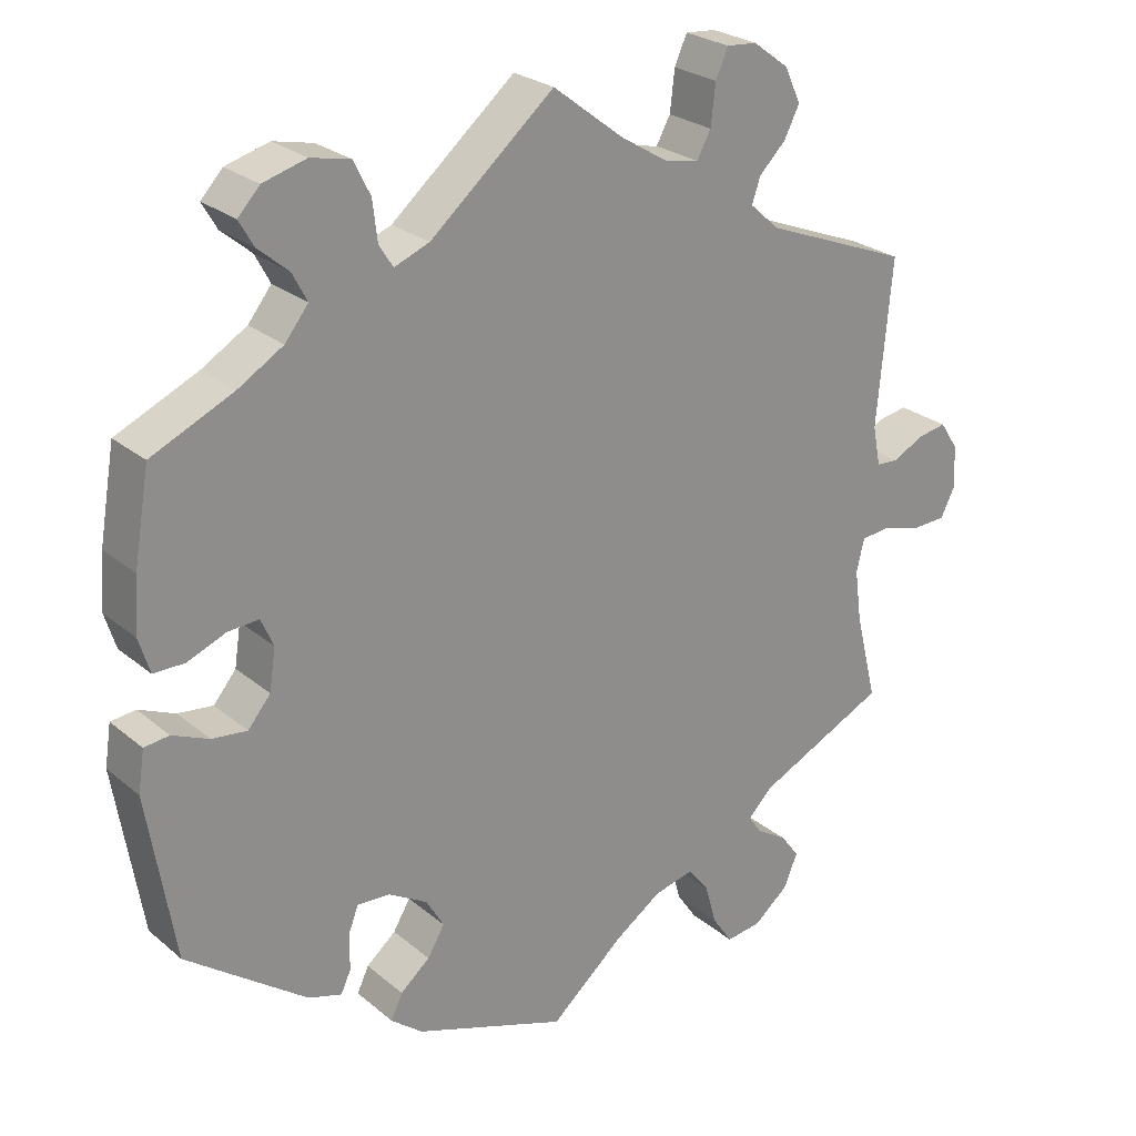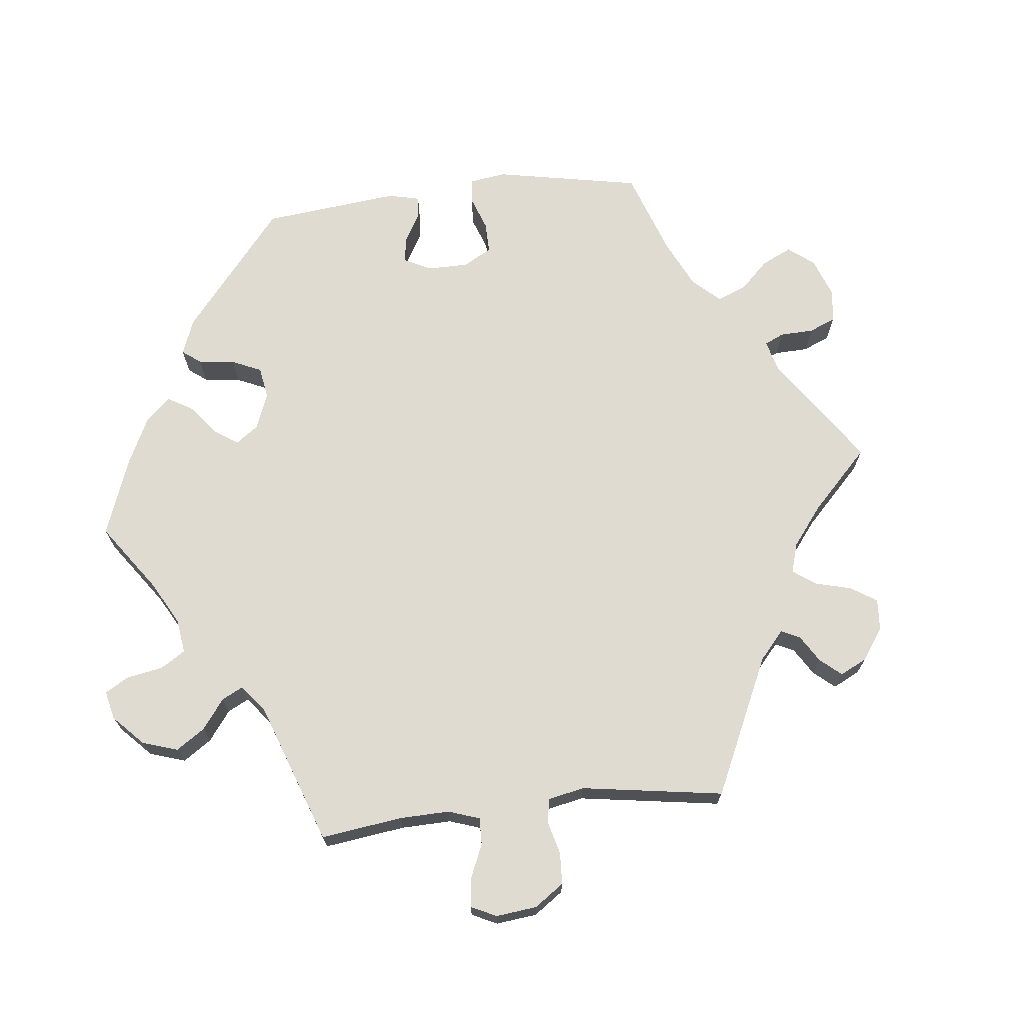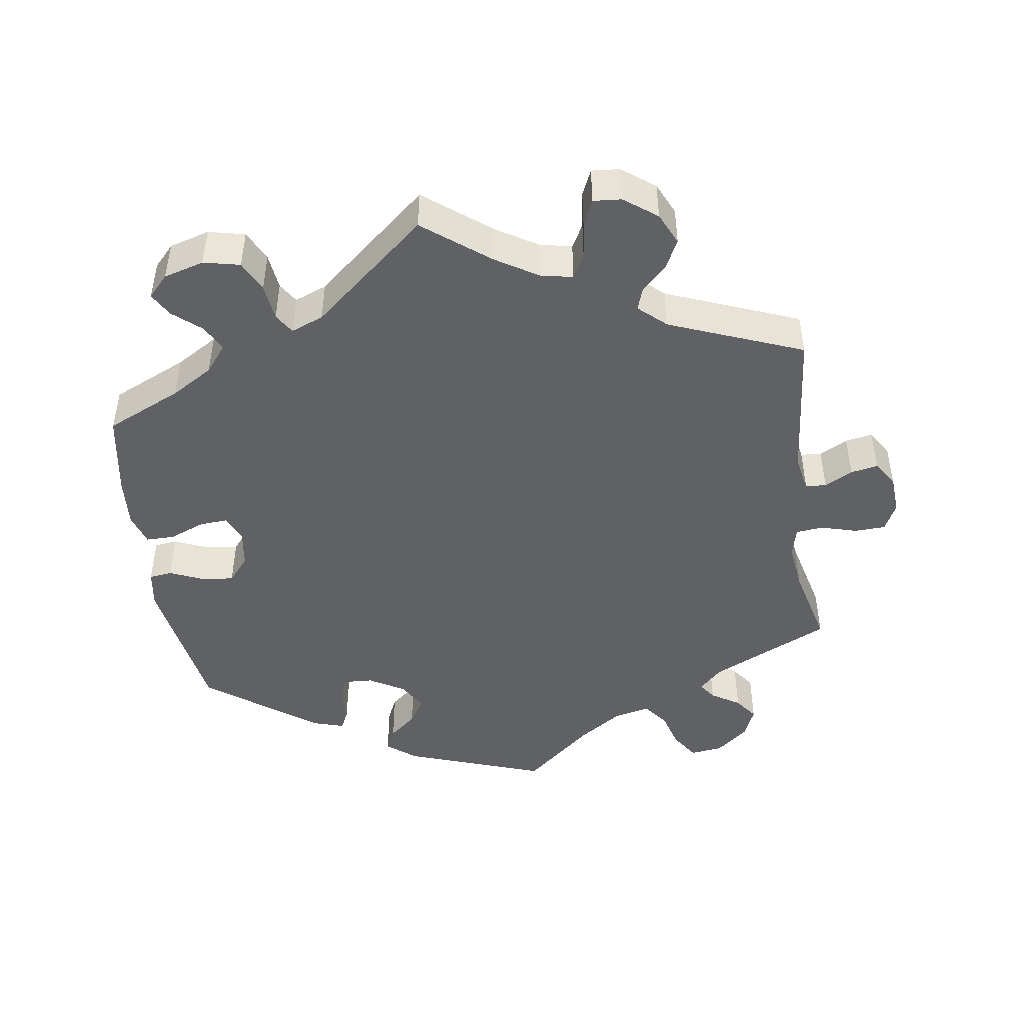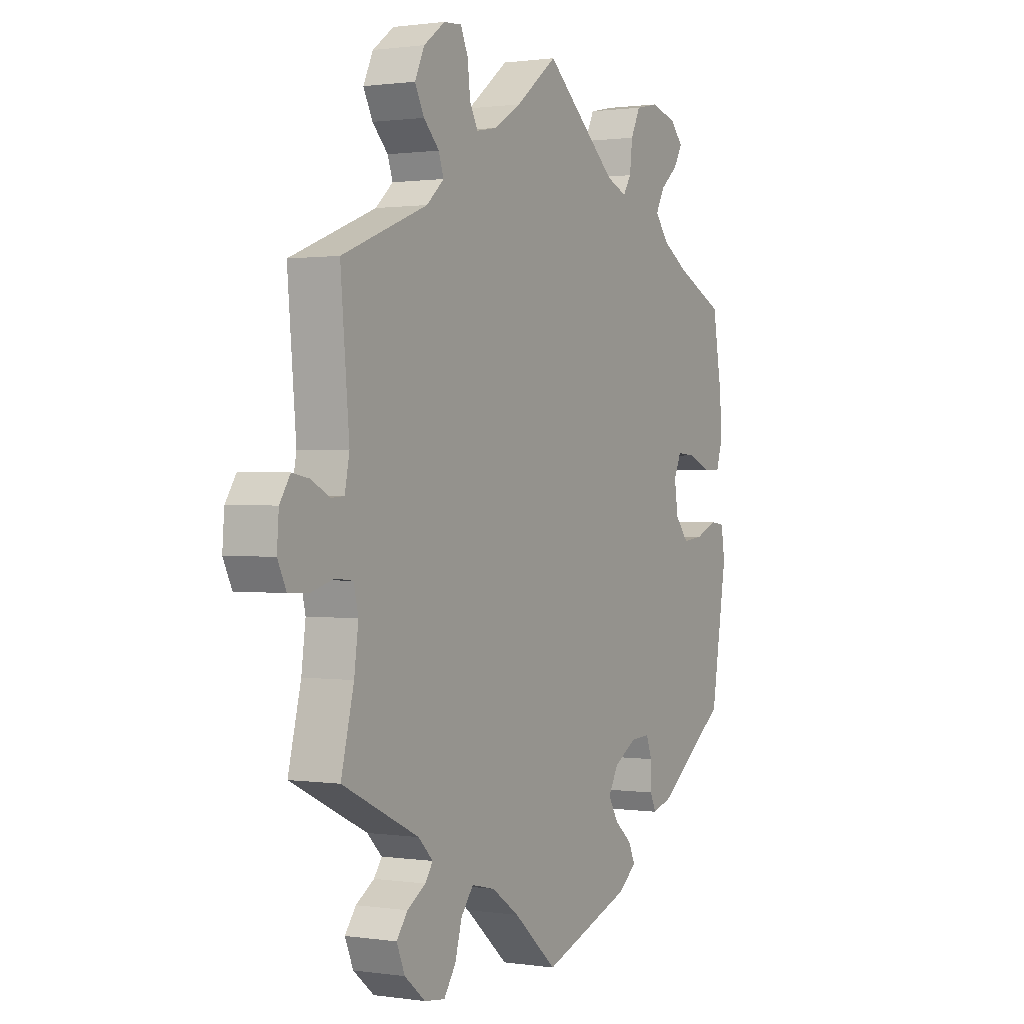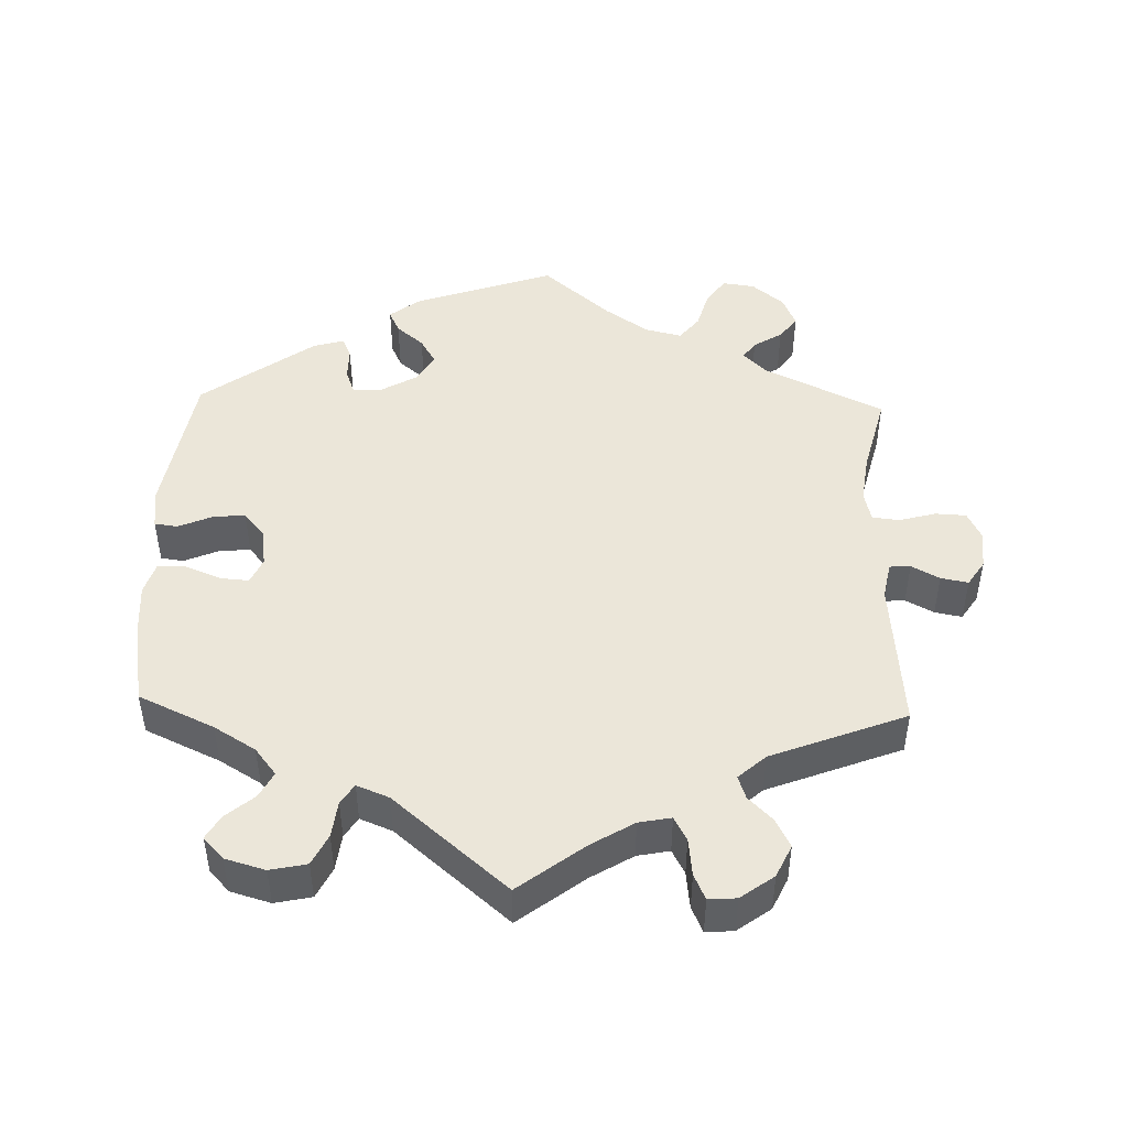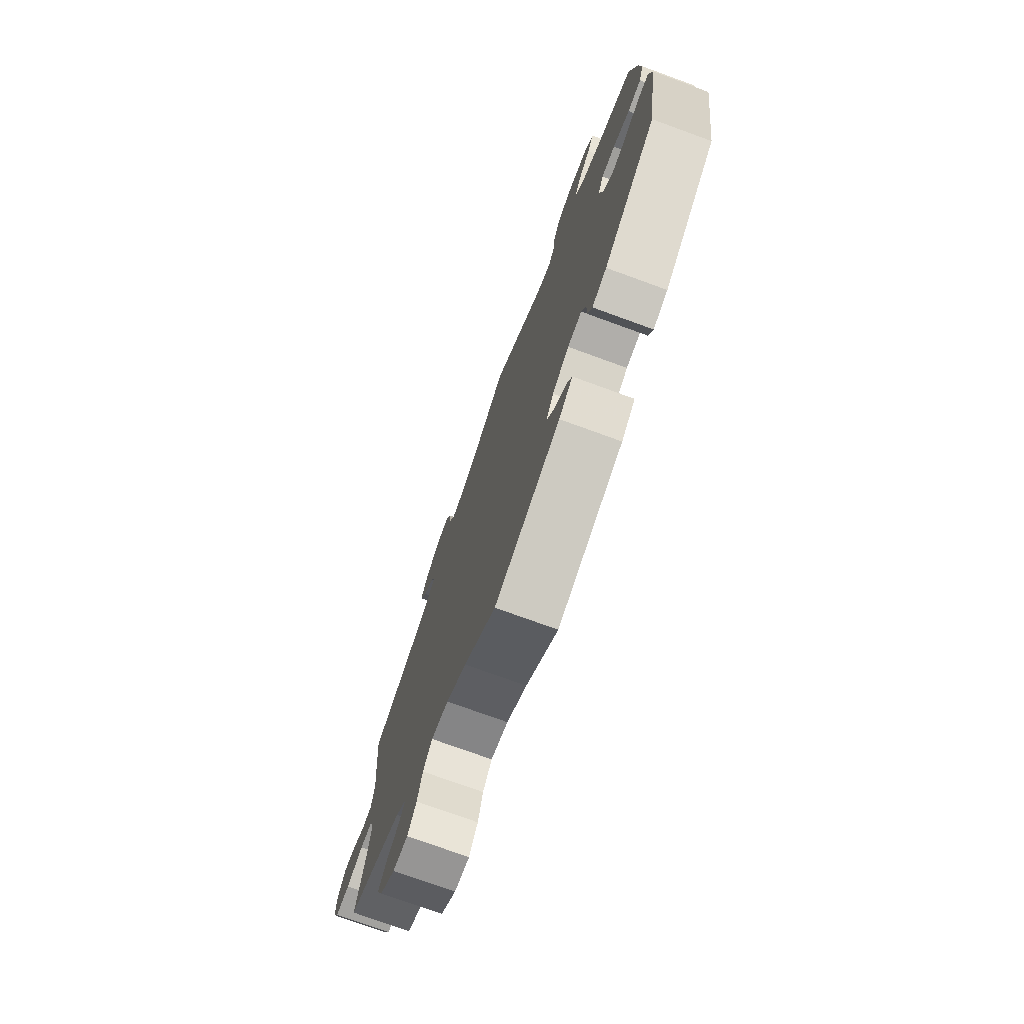
<metadata>
{"format":"obj","ext":"obj","renderer":"f3d","projection":"perspective","resolution":1024,"background":"white","views":[{"elev":25.3,"azim":-37.3,"up":"+Z"},{"elev":70.1,"azim":23.6,"up":"+Y"},{"elev":-46.3,"azim":8.1,"up":"+Y"},{"elev":0.9,"azim":118.7,"up":"+Z"},{"elev":46.9,"azim":1.8,"up":"+Y"},{"elev":-75.0,"azim":-110.0,"up":"+Z"}]}
</metadata>
<code>
v 0.091 0.07 0.508
v 0.15 0.07 0.472
v 0.195 0.07 0.463
v 0.213 0.07 0.496
v 0.219 0.07 0.548
v 0.235 0.07 0.584
v 0.274 0.07 0.581
v 0.32 0.07 0.547
v 0.341 0.07 0.502
v 0.321 0.07 0.463
v 0.287 0.07 0.429
v 0.276 0.07 0.397
v 0.314 0.07 0.363
v 0.501 0.07 0.29
v 0.482 0.07 0.078
v 0.492 0.07 0.027
v 0.521 0.07 0.025
v 0.56 0.07 0.046
v 0.598 0.07 0.053
v 0.621 0.07 0.018
v 0.625 0.07 -0.036
v 0.606 0.07 -0.075
v 0.563 0.07 -0.077
v 0.512 0.07 -0.063
v 0.474 0.07 -0.067
v 0.464 0.07 -0.109
v 0.473 0.07 -0.177
v 0.501 0.07 -0.289
v 0.334 0.07 -0.369
v 0.302 0.07 -0.401
v 0.319 0.07 -0.425
v 0.359 0.07 -0.45
v 0.383 0.07 -0.482
v 0.365 0.07 -0.525
v 0.32 0.07 -0.562
v 0.275 0.07 -0.568
v 0.249 0.07 -0.53
v 0.234 0.07 -0.477
v 0.207 0.07 -0.443
v 0.156 0.07 -0.455
v 0.096 0.07 -0.496
v 0.001 0.07 -0.578
v -0.195 0.07 -0.51
v -0.236 0.07 -0.478
v -0.221 0.07 -0.446
v -0.183 0.07 -0.414
v -0.161 0.07 -0.377
v -0.184 0.07 -0.338
v -0.234 0.07 -0.309
v -0.276 0.07 -0.307
v -0.289 0.07 -0.341
v -0.289 0.07 -0.387
v -0.302 0.07 -0.415
v -0.345 0.07 -0.402
v -0.5 0.07 -0.289
v -0.535 0.07 -0.076
v -0.527 0.07 -0.023
v -0.495 0.07 -0.019
v -0.448 0.07 -0.039
v -0.403 0.07 -0.044
v -0.374 0.07 -0.009
v -0.366 0.07 0.044
v -0.382 0.07 0.08
v -0.422 0.07 0.077
v -0.471 0.07 0.057
v -0.511 0.07 0.057
v -0.525 0.07 0.102
v -0.52 0.07 0.172
v -0.5 0.07 0.289
v -0.395 0.07 0.337
v -0.337 0.07 0.372
v -0.307 0.07 0.41
v -0.326 0.07 0.446
v -0.365 0.07 0.479
v -0.384 0.07 0.512
v -0.356 0.07 0.542
v -0.3 0.07 0.558
v -0.249 0.07 0.547
v -0.228 0.07 0.504
v -0.222 0.07 0.453
v -0.204 0.07 0.425
v -0.159 0.07 0.443
v 0 0.07 0.578
v 0.091 0 0.508
v 0.15 0 0.472
v 0.195 0 0.463
v 0.213 0 0.496
v 0.219 0 0.548
v 0.235 0 0.584
v 0.274 0 0.581
v 0.32 0 0.547
v 0.341 0 0.502
v 0.321 0 0.463
v 0.287 0 0.429
v 0.276 0 0.397
v 0.314 0 0.363
v 0.501 0 0.29
v 0.482 0 0.078
v 0.492 0 0.027
v 0.521 0 0.025
v 0.56 0 0.046
v 0.598 0 0.053
v 0.621 0 0.018
v 0.625 0 -0.036
v 0.606 0 -0.075
v 0.563 0 -0.077
v 0.512 0 -0.063
v 0.474 0 -0.067
v 0.464 0 -0.109
v 0.473 0 -0.177
v 0.501 0 -0.289
v 0.334 0 -0.369
v 0.302 0 -0.401
v 0.319 0 -0.425
v 0.359 0 -0.45
v 0.383 0 -0.482
v 0.365 0 -0.525
v 0.32 0 -0.562
v 0.275 0 -0.568
v 0.249 0 -0.53
v 0.234 0 -0.477
v 0.207 0 -0.443
v 0.156 0 -0.455
v 0.096 0 -0.496
v 0.001 0 -0.578
v -0.195 0 -0.51
v -0.236 0 -0.478
v -0.221 0 -0.446
v -0.183 0 -0.414
v -0.161 0 -0.377
v -0.184 0 -0.338
v -0.234 0 -0.309
v -0.276 0 -0.307
v -0.289 0 -0.341
v -0.289 0 -0.387
v -0.302 0 -0.415
v -0.345 0 -0.402
v -0.5 0 -0.289
v -0.535 0 -0.076
v -0.527 0 -0.023
v -0.495 0 -0.019
v -0.448 0 -0.039
v -0.403 0 -0.044
v -0.374 0 -0.009
v -0.366 0 0.044
v -0.382 0 0.08
v -0.422 0 0.077
v -0.471 0 0.057
v -0.511 0 0.057
v -0.525 0 0.102
v -0.52 0 0.172
v -0.5 0 0.289
v -0.395 0 0.337
v -0.337 0 0.372
v -0.307 0 0.41
v -0.326 0 0.446
v -0.365 0 0.479
v -0.384 0 0.512
v -0.356 0 0.542
v -0.3 0 0.558
v -0.249 0 0.547
v -0.228 0 0.504
v -0.222 0 0.453
v -0.204 0 0.425
v -0.159 0 0.443
v 0 0 0.578
f 82 83 1
f 81 82 1 2
f 77 78 79 80
f 77 80 81
f 76 77 81
f 73 74 75 76
f 72 73 76 81
f 71 72 81 2
f 67 68 69 70
f 64 65 66 67
f 63 64 67 70
f 62 63 70 71
f 56 57 58 59
f 56 59 60
f 55 56 60
f 54 55 60 61
f 51 52 53 54
f 50 51 54 61
f 43 44 45 46
f 41 42 43 46
f 40 41 46 47
f 39 40 47 48
f 35 36 37 38
f 35 38 39
f 34 35 39
f 31 32 33 34
f 30 31 34 39
f 29 30 39 48
f 27 28 29 48
f 21 22 23 24
f 21 24 25
f 20 21 25
f 17 18 19 20
f 16 17 20 25
f 15 16 25 26
f 13 14 15 26
f 8 9 10 11
f 8 11 12
f 7 8 12
f 4 5 6 7
f 3 4 7 12
f 62 71 2 3
f 49 50 61 62
f 27 48 49 62
f 13 26 27 62
f 3 12 13 62
f 84 166 165
f 85 84 165 164
f 163 162 161 160
f 164 163 160
f 164 160 159
f 159 158 157 156
f 164 159 156 155
f 85 164 155 154
f 153 152 151 150
f 150 149 148 147
f 153 150 147 146
f 154 153 146 145
f 142 141 140 139
f 143 142 139
f 143 139 138
f 144 143 138 137
f 137 136 135 134
f 144 137 134 133
f 129 128 127 126
f 129 126 125 124
f 130 129 124 123
f 131 130 123 122
f 121 120 119 118
f 122 121 118
f 122 118 117
f 117 116 115 114
f 122 117 114 113
f 131 122 113 112
f 131 112 111 110
f 107 106 105 104
f 108 107 104
f 108 104 103
f 103 102 101 100
f 108 103 100 99
f 109 108 99 98
f 109 98 97 96
f 94 93 92 91
f 95 94 91
f 95 91 90
f 90 89 88 87
f 95 90 87 86
f 86 85 154 145
f 145 144 133 132
f 145 132 131 110
f 145 110 109 96
f 145 96 95 86
f 1 84 85 2
f 2 85 86 3
f 3 86 87 4
f 4 87 88 5
f 5 88 89 6
f 6 89 90 7
f 7 90 91 8
f 8 91 92 9
f 9 92 93 10
f 10 93 94 11
f 11 94 95 12
f 12 95 96 13
f 13 96 97 14
f 14 97 98 15
f 15 98 99 16
f 16 99 100 17
f 17 100 101 18
f 18 101 102 19
f 19 102 103 20
f 20 103 104 21
f 21 104 105 22
f 22 105 106 23
f 23 106 107 24
f 24 107 108 25
f 25 108 109 26
f 26 109 110 27
f 27 110 111 28
f 28 111 112 29
f 29 112 113 30
f 30 113 114 31
f 31 114 115 32
f 32 115 116 33
f 33 116 117 34
f 34 117 118 35
f 35 118 119 36
f 36 119 120 37
f 37 120 121 38
f 38 121 122 39
f 39 122 123 40
f 40 123 124 41
f 41 124 125 42
f 42 125 126 43
f 43 126 127 44
f 44 127 128 45
f 45 128 129 46
f 46 129 130 47
f 47 130 131 48
f 48 131 132 49
f 49 132 133 50
f 50 133 134 51
f 51 134 135 52
f 52 135 136 53
f 53 136 137 54
f 54 137 138 55
f 55 138 139 56
f 56 139 140 57
f 57 140 141 58
f 58 141 142 59
f 59 142 143 60
f 60 143 144 61
f 61 144 145 62
f 62 145 146 63
f 63 146 147 64
f 64 147 148 65
f 65 148 149 66
f 66 149 150 67
f 67 150 151 68
f 68 151 152 69
f 69 152 153 70
f 70 153 154 71
f 71 154 155 72
f 72 155 156 73
f 73 156 157 74
f 74 157 158 75
f 75 158 159 76
f 76 159 160 77
f 77 160 161 78
f 78 161 162 79
f 79 162 163 80
f 80 163 164 81
f 81 164 165 82
f 82 165 166 83
f 83 166 84 1

</code>
